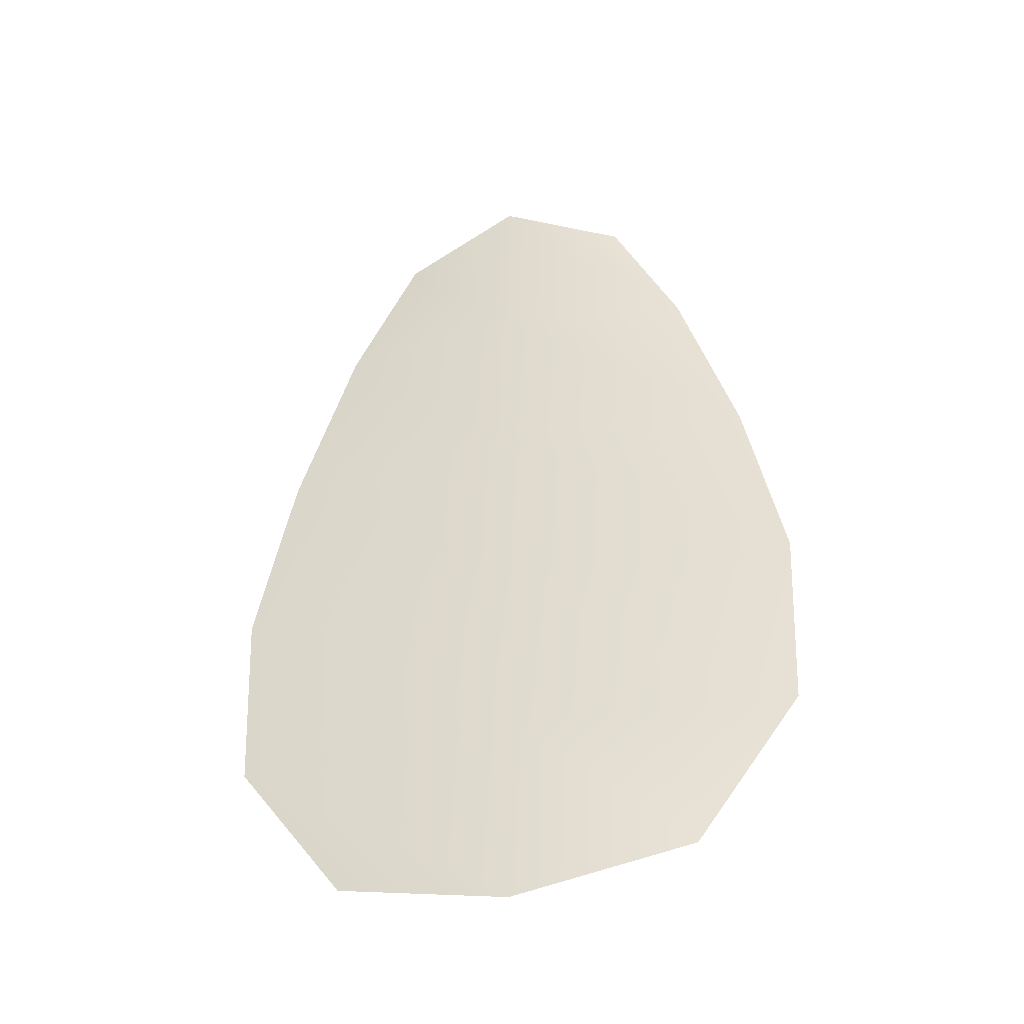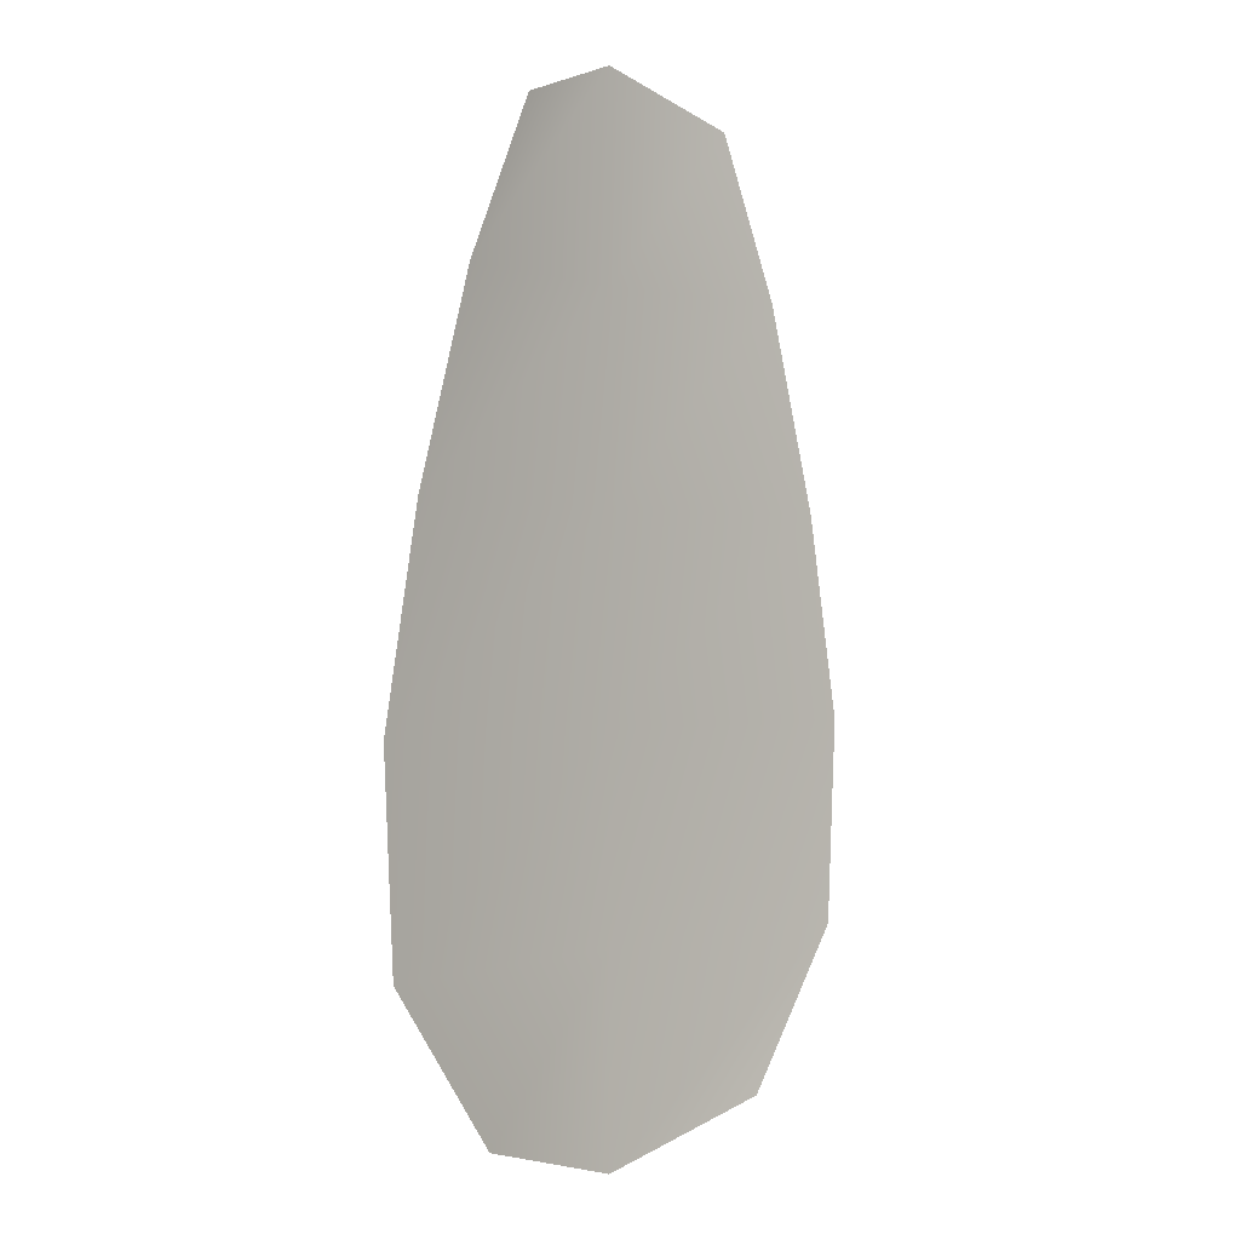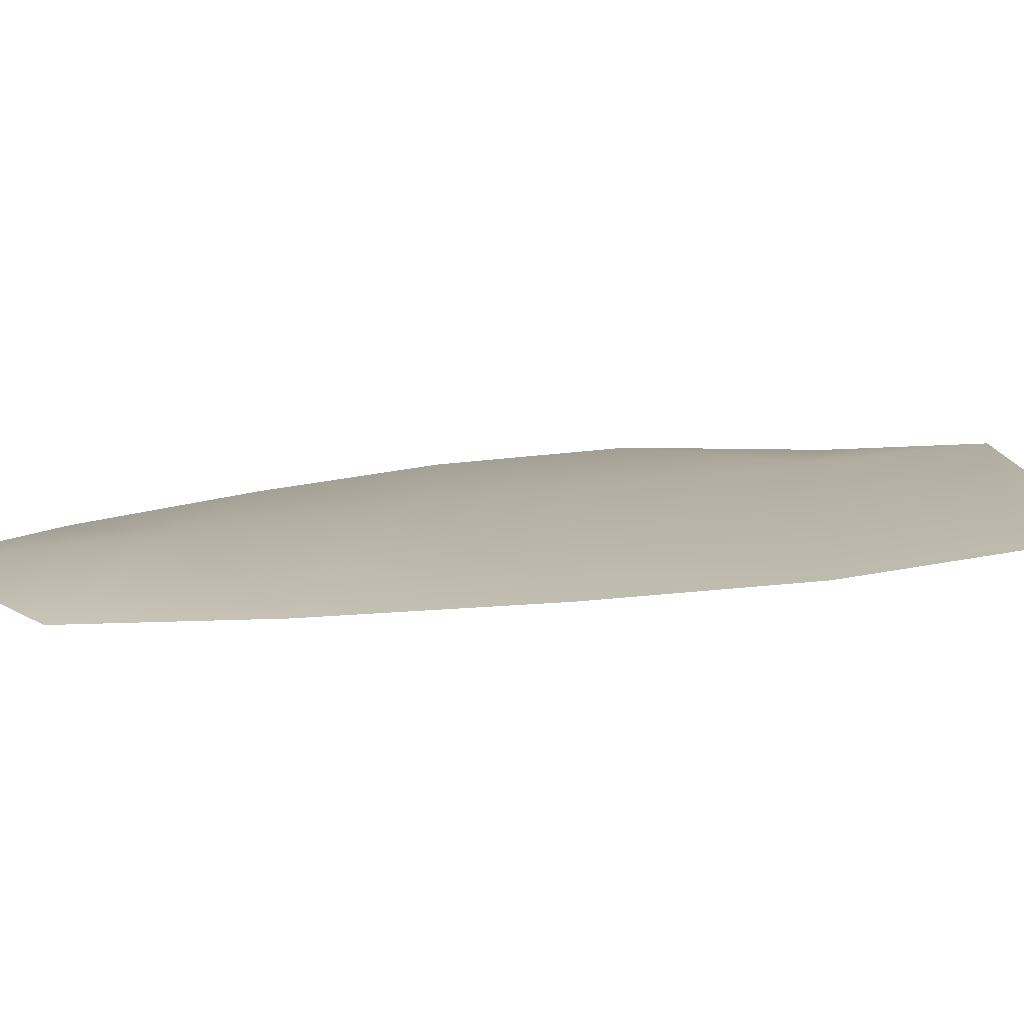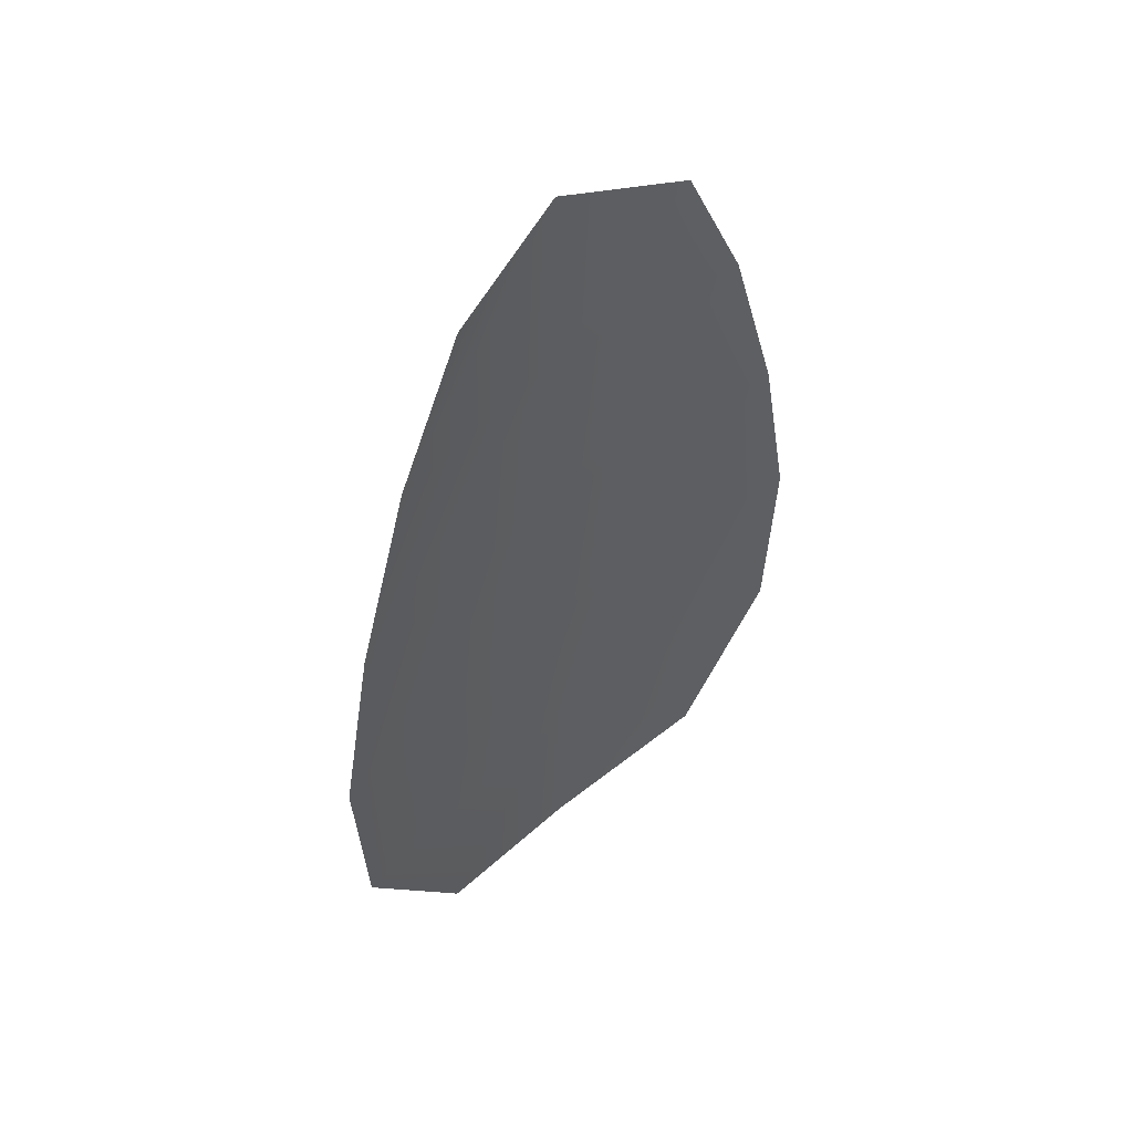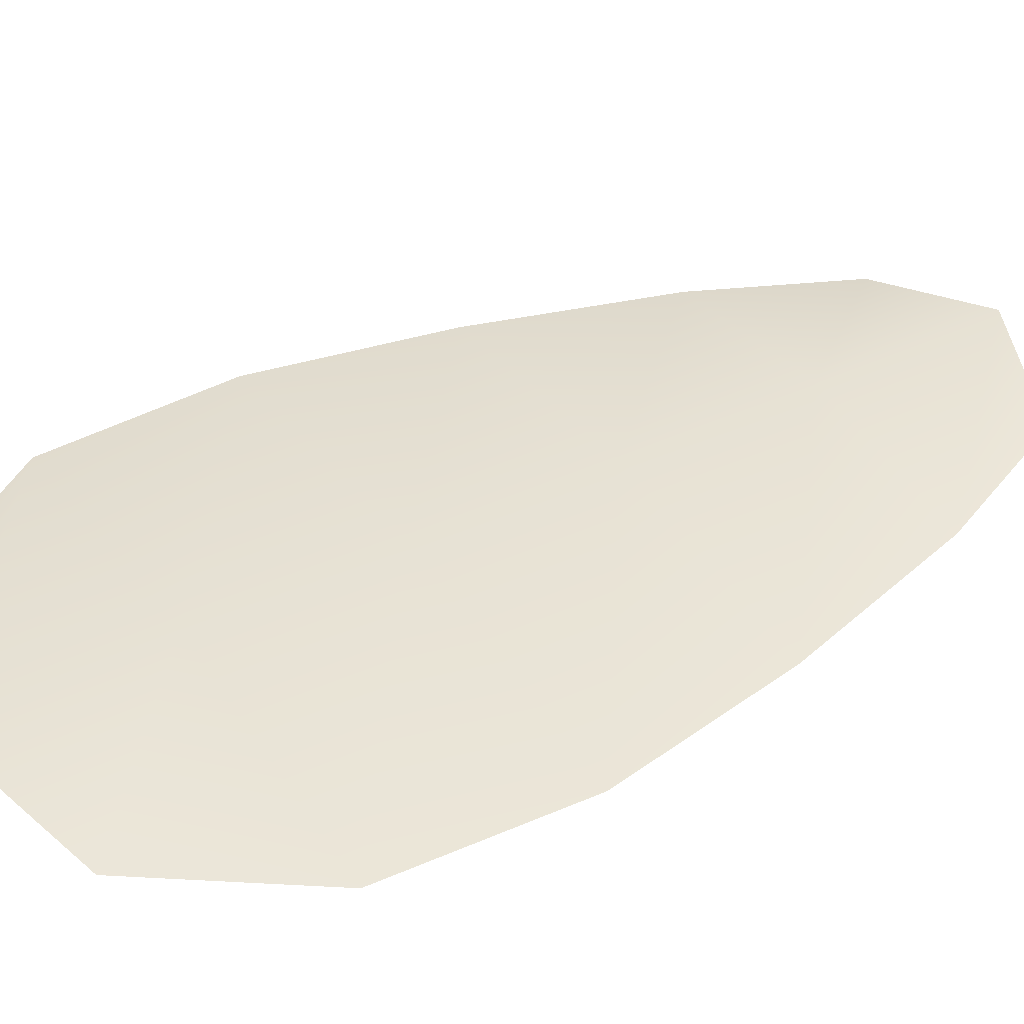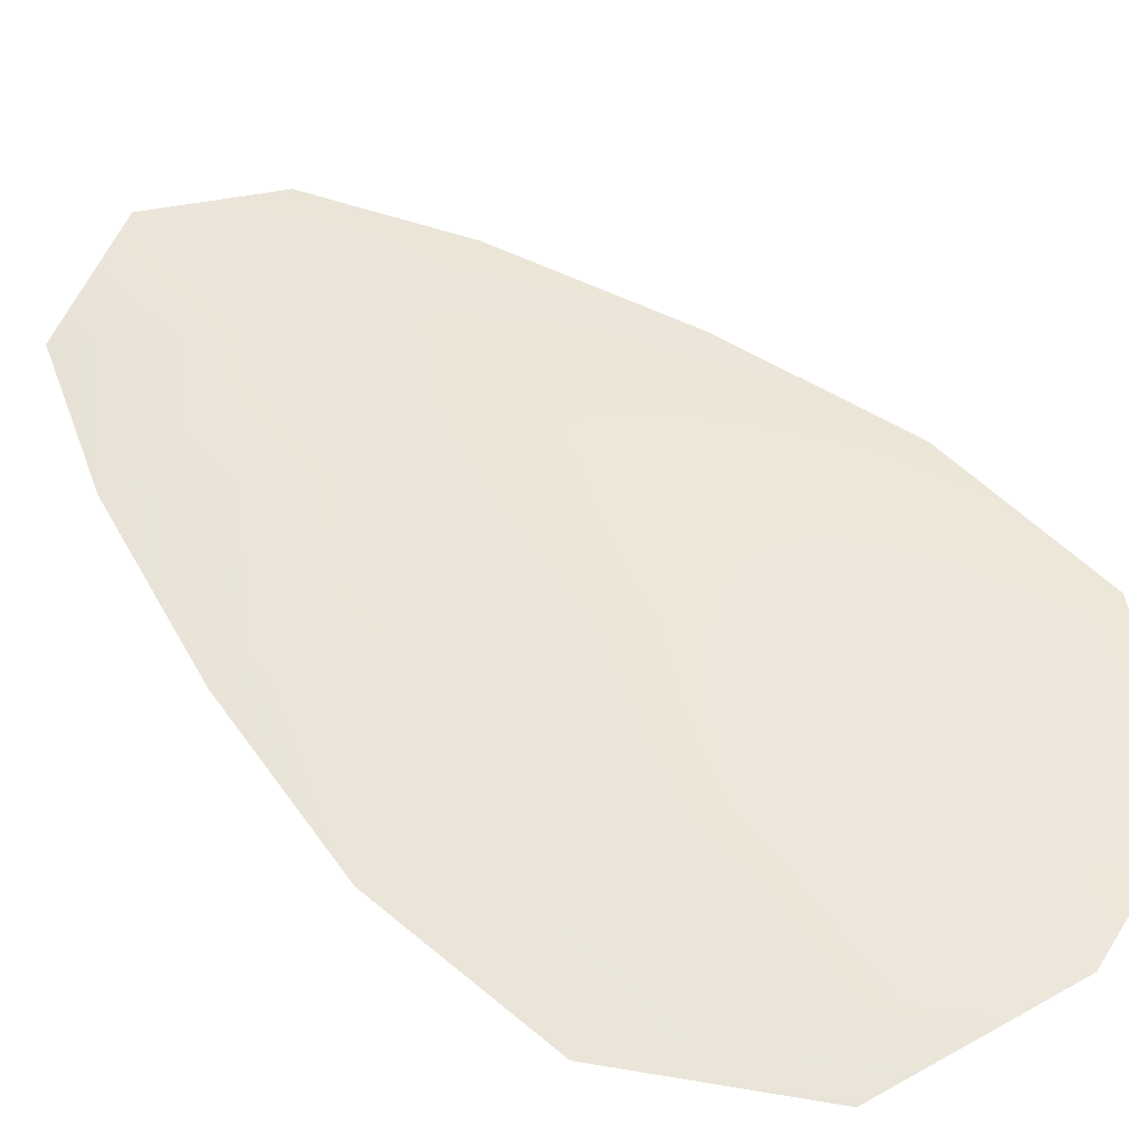
<metadata>
{"format":"obj","ext":"obj","renderer":"f3d","projection":"perspective","resolution":1024,"background":"white","views":[{"elev":-43.7,"azim":13.4,"up":"+Y"},{"elev":0.1,"azim":133.3,"up":"+Y"},{"elev":10.8,"azim":-121.3,"up":"+Z"},{"elev":54.5,"azim":138.3,"up":"+Y"},{"elev":39.9,"azim":58.6,"up":"+Z"},{"elev":50.0,"azim":-44.1,"up":"+Z"}]}
</metadata>
<code>
o feather_flight_tertiary_001
v 0.1668 0.3764 0.1107
v 0.1572 0.3764 0.1107
v 0.1685 0.3426 0.1107
v 0.1555 0.3426 0.1107
v 0.162 0.3781 0.1117
v 0.162 0.3407 0.1117
v 0.1694 0.3707 0.1107
v 0.1716 0.3632 0.1107
v 0.173 0.3557 0.1107
v 0.1726 0.3483 0.1107
v 0.1514 0.3483 0.1107
v 0.151 0.3557 0.1107
v 0.1524 0.3632 0.1107
v 0.1546 0.3707 0.1107
v 0.162 0.3707 0.1117
v 0.162 0.3632 0.1117
v 0.162 0.3557 0.1117
v 0.162 0.3483 0.1117
f 18 10 3 6
f 11 18 6 4
f 5 1 7 15
f 15 7 8 16
f 16 8 9 17
f 17 9 10 18
f 2 5 15 14
f 14 15 16 13
f 13 16 17 12
f 12 17 18 11

</code>
